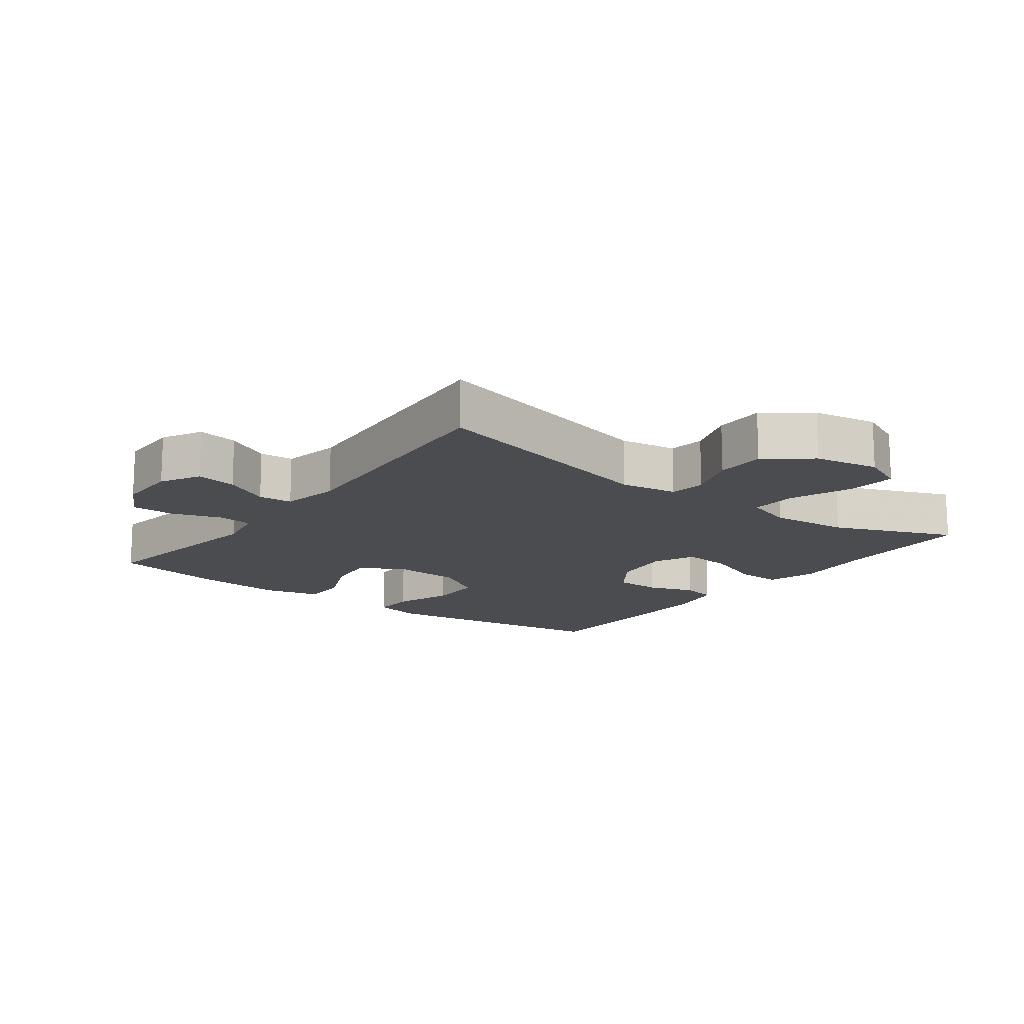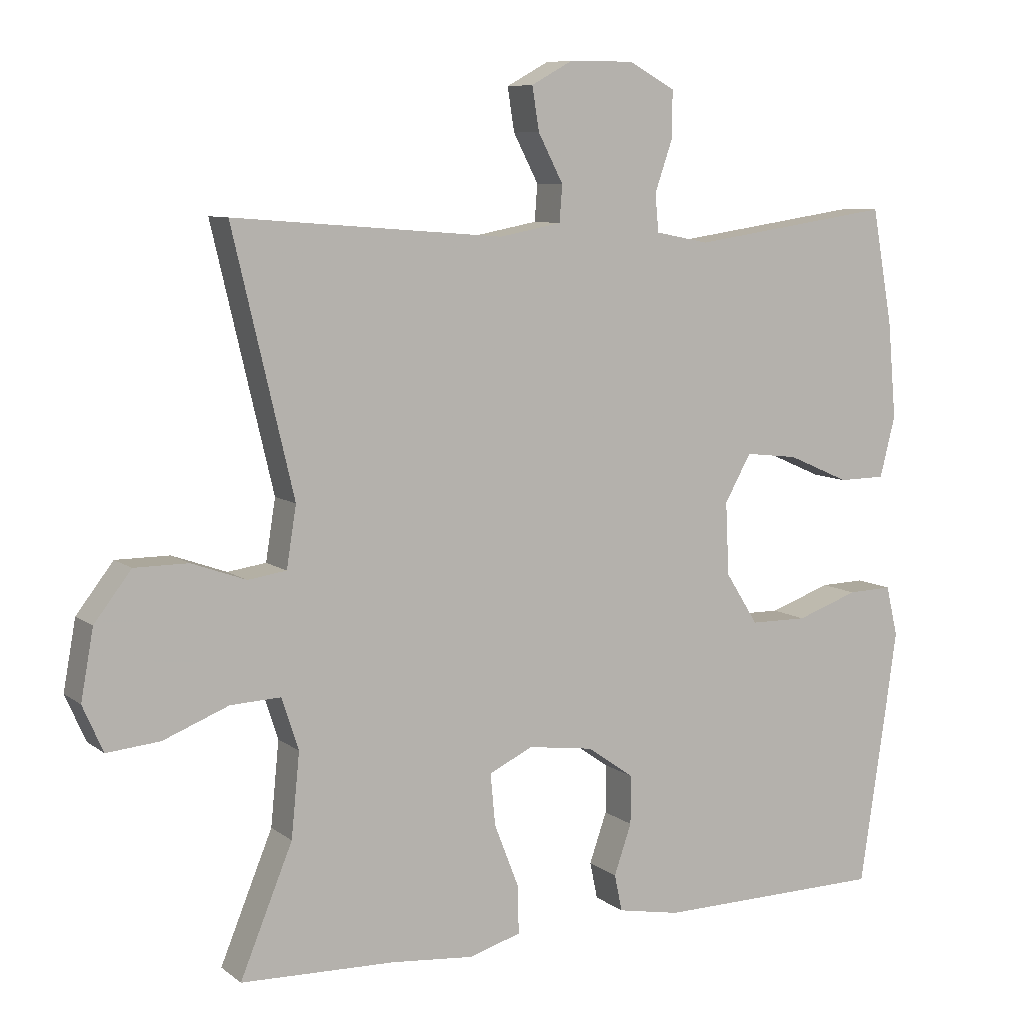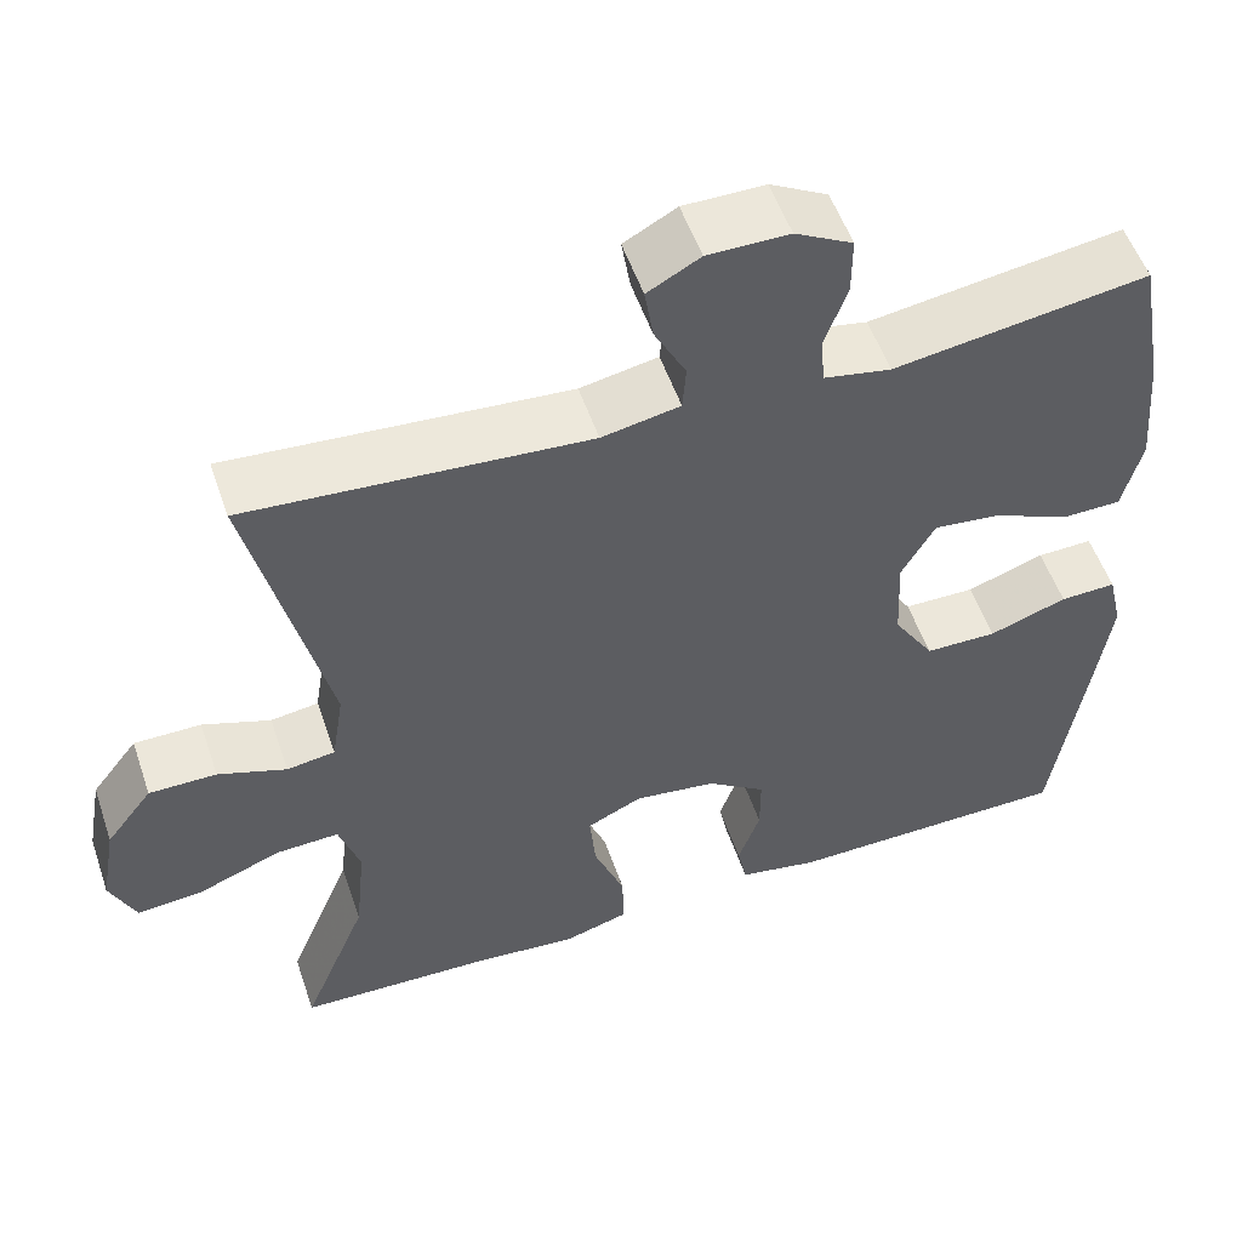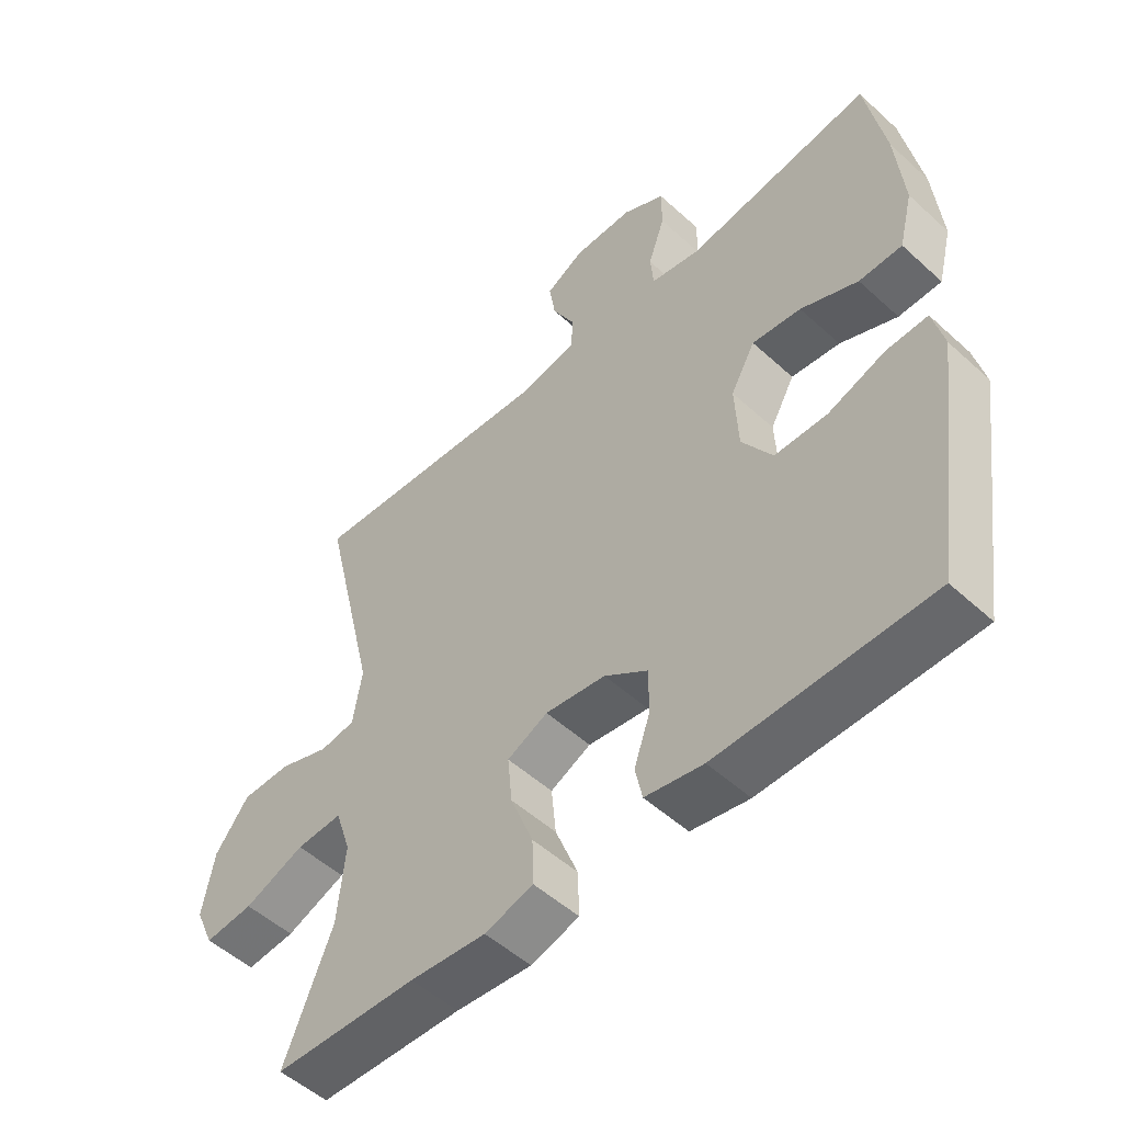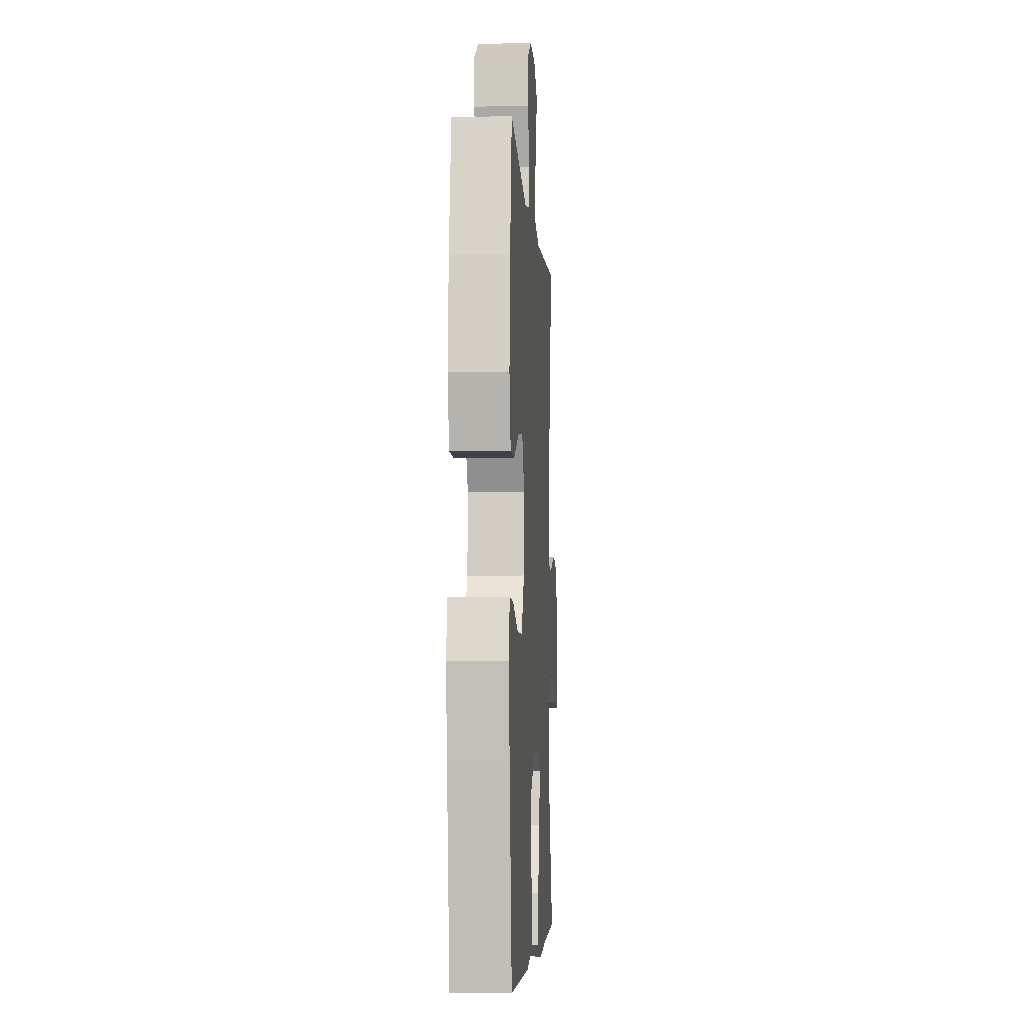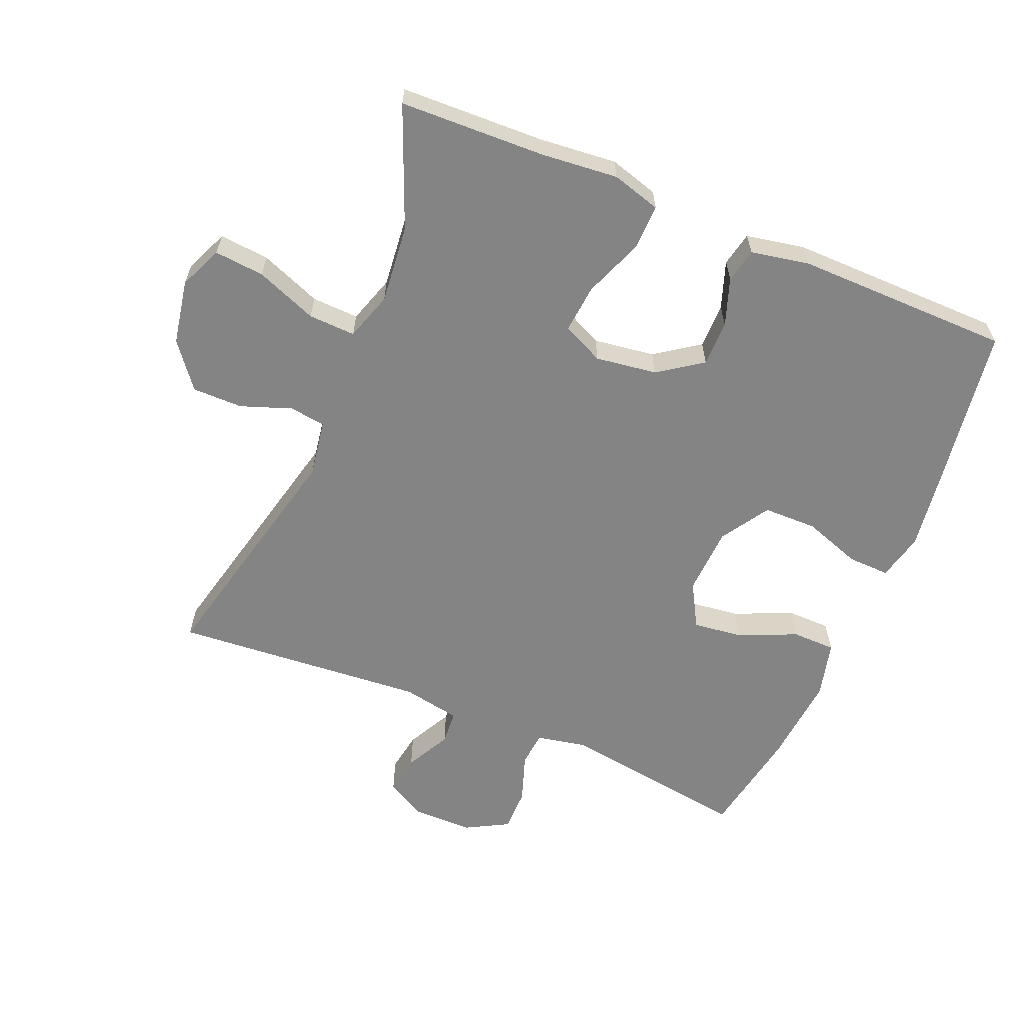
<metadata>
{"format":"obj","ext":"obj","renderer":"f3d","projection":"perspective","resolution":1024,"background":"white","views":[{"elev":-15.0,"azim":53.1,"up":"+Y"},{"elev":8.2,"azim":151.9,"up":"+Z"},{"elev":53.8,"azim":161.2,"up":"+Z"},{"elev":-52.0,"azim":-134.5,"up":"+Z"},{"elev":-5.1,"azim":-86.5,"up":"+Z"},{"elev":-61.4,"azim":157.4,"up":"+Y"}]}
</metadata>
<code>
v -0.5 0.07 -0.5
v -0.538 0.07 -0.244
v -0.554 0.07 -0.13
v -0.537 0.07 -0.058
v -0.473 0.07 -0.06
v -0.384 0.07 -0.091
v -0.302 0.07 -0.09
v -0.255 0.07 -0.016
v -0.25 0.07 0.088
v -0.288 0.07 0.156
v -0.364 0.07 0.147
v -0.453 0.07 0.108
v -0.52 0.07 0.109
v -0.542 0.07 0.196
v -0.53 0.07 0.333
v -0.5 0.07 0.5
v -0.21 0.07 0.457
v -0.133 0.07 0.472
v -0.128 0.07 0.526
v -0.154 0.07 0.601
v -0.154 0.07 0.667
v -0.088 0.07 0.703
v 0.005 0.07 0.703
v 0.065 0.07 0.67
v 0.055 0.07 0.608
v 0.019 0.07 0.539
v 0.023 0.07 0.487
v 0.112 0.07 0.47
v 0.5 0.07 0.5
v 0.413 0.07 0.131
v 0.427 0.07 0.044
v 0.482 0.07 0.036
v 0.56 0.07 0.064
v 0.637 0.07 0.064
v 0.69 0.07 -0.005
v 0.708 0.07 -0.104
v 0.679 0.07 -0.17
v 0.603 0.07 -0.163
v 0.509 0.07 -0.126
v 0.437 0.07 -0.123
v 0.413 0.07 -0.197
v 0.425 0.07 -0.317
v 0.5 0.07 -0.5
v 0.278 0.07 -0.507
v 0.16 0.07 -0.518
v 0.085 0.07 -0.496
v 0.087 0.07 -0.426
v 0.122 0.07 -0.336
v 0.129 0.07 -0.262
v 0.066 0.07 -0.232
v -0.028 0.07 -0.245
v -0.095 0.07 -0.292
v -0.095 0.07 -0.362
v -0.07 0.07 -0.434
v -0.081 0.07 -0.487
v -0.171 0.07 -0.504
v -0.5 0 -0.5
v -0.538 0 -0.244
v -0.554 0 -0.13
v -0.537 0 -0.058
v -0.473 0 -0.06
v -0.384 0 -0.091
v -0.302 0 -0.09
v -0.255 0 -0.016
v -0.25 0 0.088
v -0.288 0 0.156
v -0.364 0 0.147
v -0.453 0 0.108
v -0.52 0 0.109
v -0.542 0 0.196
v -0.53 0 0.333
v -0.5 0 0.5
v -0.21 0 0.457
v -0.133 0 0.472
v -0.128 0 0.526
v -0.154 0 0.601
v -0.154 0 0.667
v -0.088 0 0.703
v 0.005 0 0.703
v 0.065 0 0.67
v 0.055 0 0.608
v 0.019 0 0.539
v 0.023 0 0.487
v 0.112 0 0.47
v 0.5 0 0.5
v 0.413 0 0.131
v 0.427 0 0.044
v 0.482 0 0.036
v 0.56 0 0.064
v 0.637 0 0.064
v 0.69 0 -0.005
v 0.708 0 -0.104
v 0.679 0 -0.17
v 0.603 0 -0.163
v 0.509 0 -0.126
v 0.437 0 -0.123
v 0.413 0 -0.197
v 0.425 0 -0.317
v 0.5 0 -0.5
v 0.278 0 -0.507
v 0.16 0 -0.518
v 0.085 0 -0.496
v 0.087 0 -0.426
v 0.122 0 -0.336
v 0.129 0 -0.262
v 0.066 0 -0.232
v -0.028 0 -0.245
v -0.095 0 -0.292
v -0.095 0 -0.362
v -0.07 0 -0.434
v -0.081 0 -0.487
v -0.171 0 -0.504
f 4 5 6
f 3 4 6
f 2 3 6
f 1 2 6
f 56 1 6
f 55 56 6
f 54 55 6
f 53 54 6
f 52 53 6 7
f 51 52 7 8
f 50 51 8 9
f 49 50 9 10
f 46 47 48
f 45 46 48
f 44 45 48
f 44 48 49
f 43 44 49
f 42 43 49
f 41 42 49 10
f 37 38 39
f 36 37 39
f 35 36 39
f 34 35 39
f 33 34 39
f 32 33 39
f 31 32 39 40
f 40 41 10
f 31 40 10
f 30 31 10
f 24 25 26
f 23 24 26
f 22 23 26
f 21 22 26
f 20 21 26
f 19 20 26
f 18 19 26 27
f 17 18 27 28
f 15 16 17
f 14 15 17
f 13 14 17
f 12 13 17
f 11 12 17
f 10 11 17 28
f 10 28 29 30
f 62 61 60
f 62 60 59
f 62 59 58
f 62 58 57
f 62 57 112
f 62 112 111
f 62 111 110
f 62 110 109
f 63 62 109 108
f 64 63 108 107
f 65 64 107 106
f 66 65 106 105
f 104 103 102
f 104 102 101
f 104 101 100
f 105 104 100
f 105 100 99
f 105 99 98
f 66 105 98 97
f 95 94 93
f 95 93 92
f 95 92 91
f 95 91 90
f 95 90 89
f 95 89 88
f 96 95 88 87
f 66 97 96
f 66 96 87
f 66 87 86
f 82 81 80
f 82 80 79
f 82 79 78
f 82 78 77
f 82 77 76
f 82 76 75
f 83 82 75 74
f 84 83 74 73
f 73 72 71
f 73 71 70
f 73 70 69
f 73 69 68
f 73 68 67
f 84 73 67 66
f 86 85 84 66
f 1 57 58 2
f 2 58 59 3
f 3 59 60 4
f 4 60 61 5
f 5 61 62 6
f 6 62 63 7
f 7 63 64 8
f 8 64 65 9
f 9 65 66 10
f 10 66 67 11
f 11 67 68 12
f 12 68 69 13
f 13 69 70 14
f 14 70 71 15
f 15 71 72 16
f 16 72 73 17
f 17 73 74 18
f 18 74 75 19
f 19 75 76 20
f 20 76 77 21
f 21 77 78 22
f 22 78 79 23
f 23 79 80 24
f 24 80 81 25
f 25 81 82 26
f 26 82 83 27
f 27 83 84 28
f 28 84 85 29
f 29 85 86 30
f 30 86 87 31
f 31 87 88 32
f 32 88 89 33
f 33 89 90 34
f 34 90 91 35
f 35 91 92 36
f 36 92 93 37
f 37 93 94 38
f 38 94 95 39
f 39 95 96 40
f 40 96 97 41
f 41 97 98 42
f 42 98 99 43
f 43 99 100 44
f 44 100 101 45
f 45 101 102 46
f 46 102 103 47
f 47 103 104 48
f 48 104 105 49
f 49 105 106 50
f 50 106 107 51
f 51 107 108 52
f 52 108 109 53
f 53 109 110 54
f 54 110 111 55
f 55 111 112 56
f 56 112 57 1

</code>
